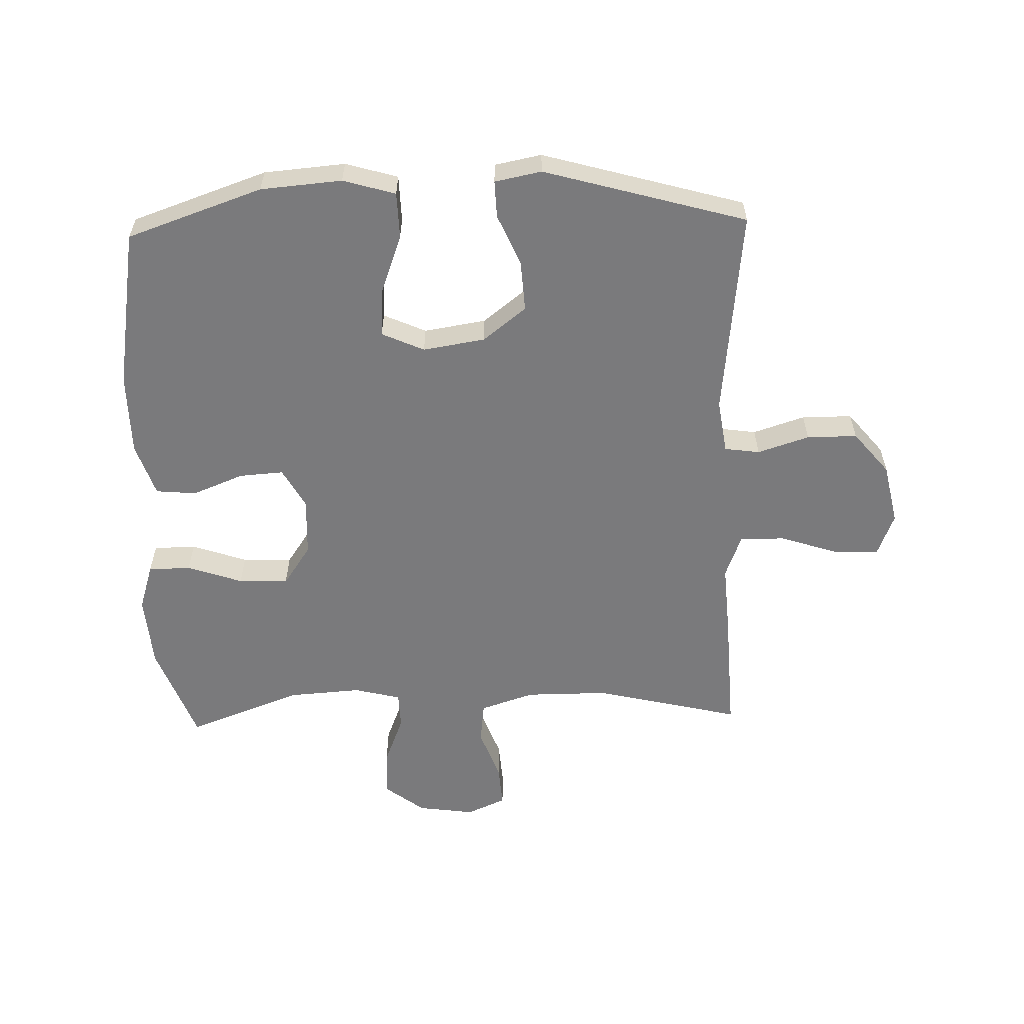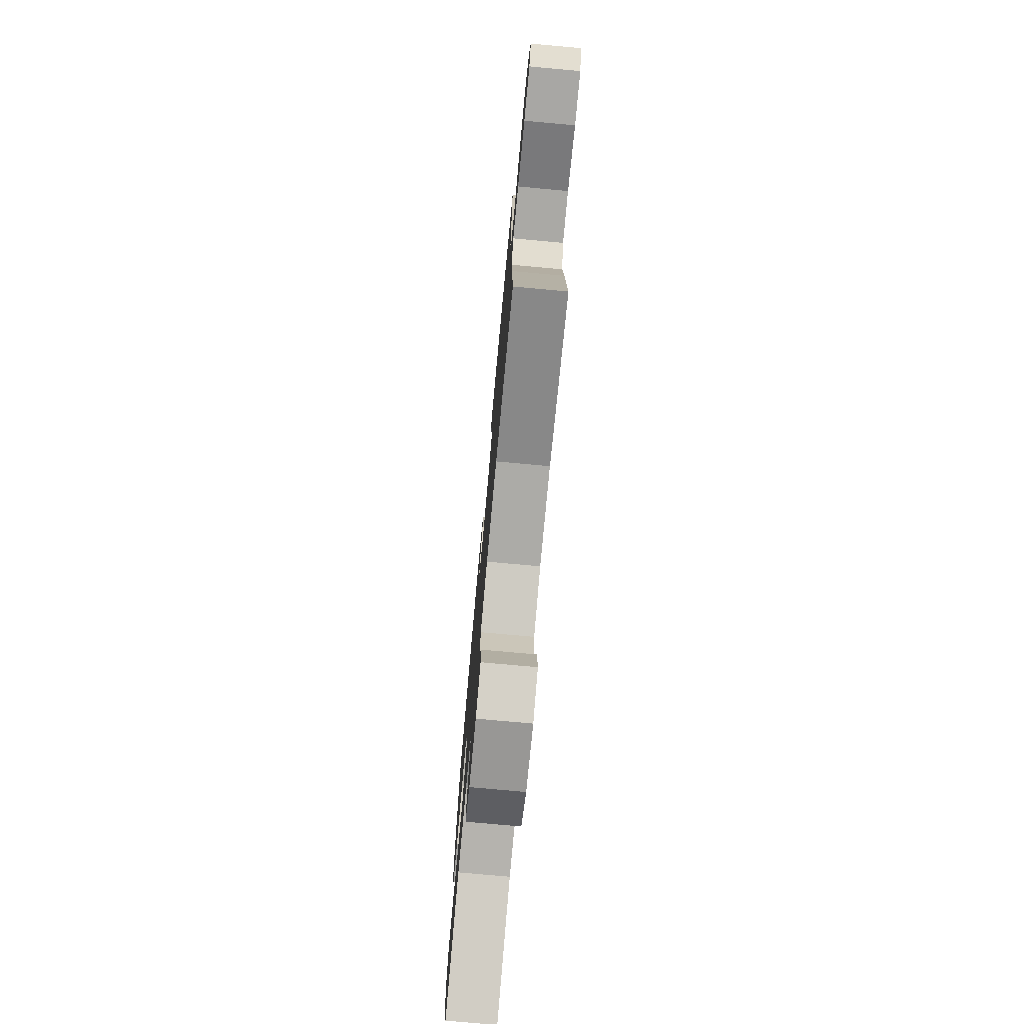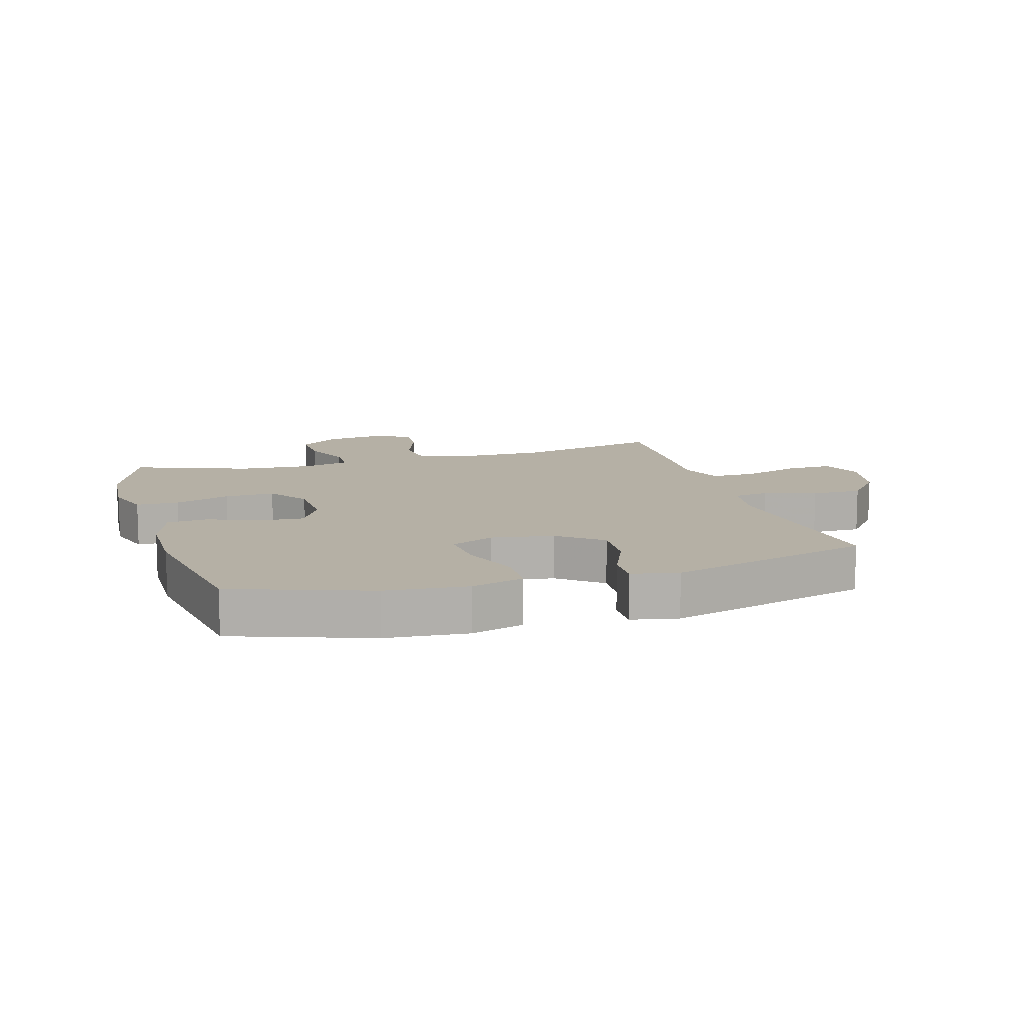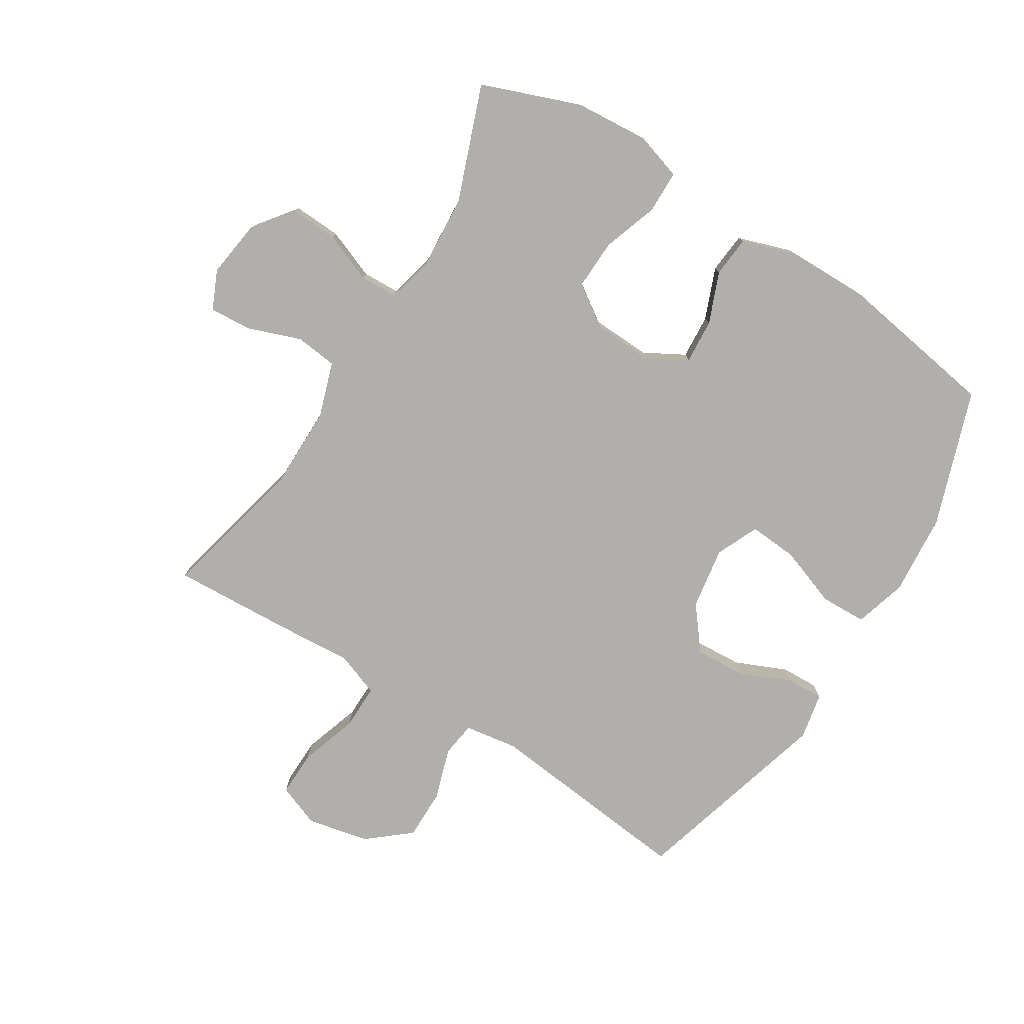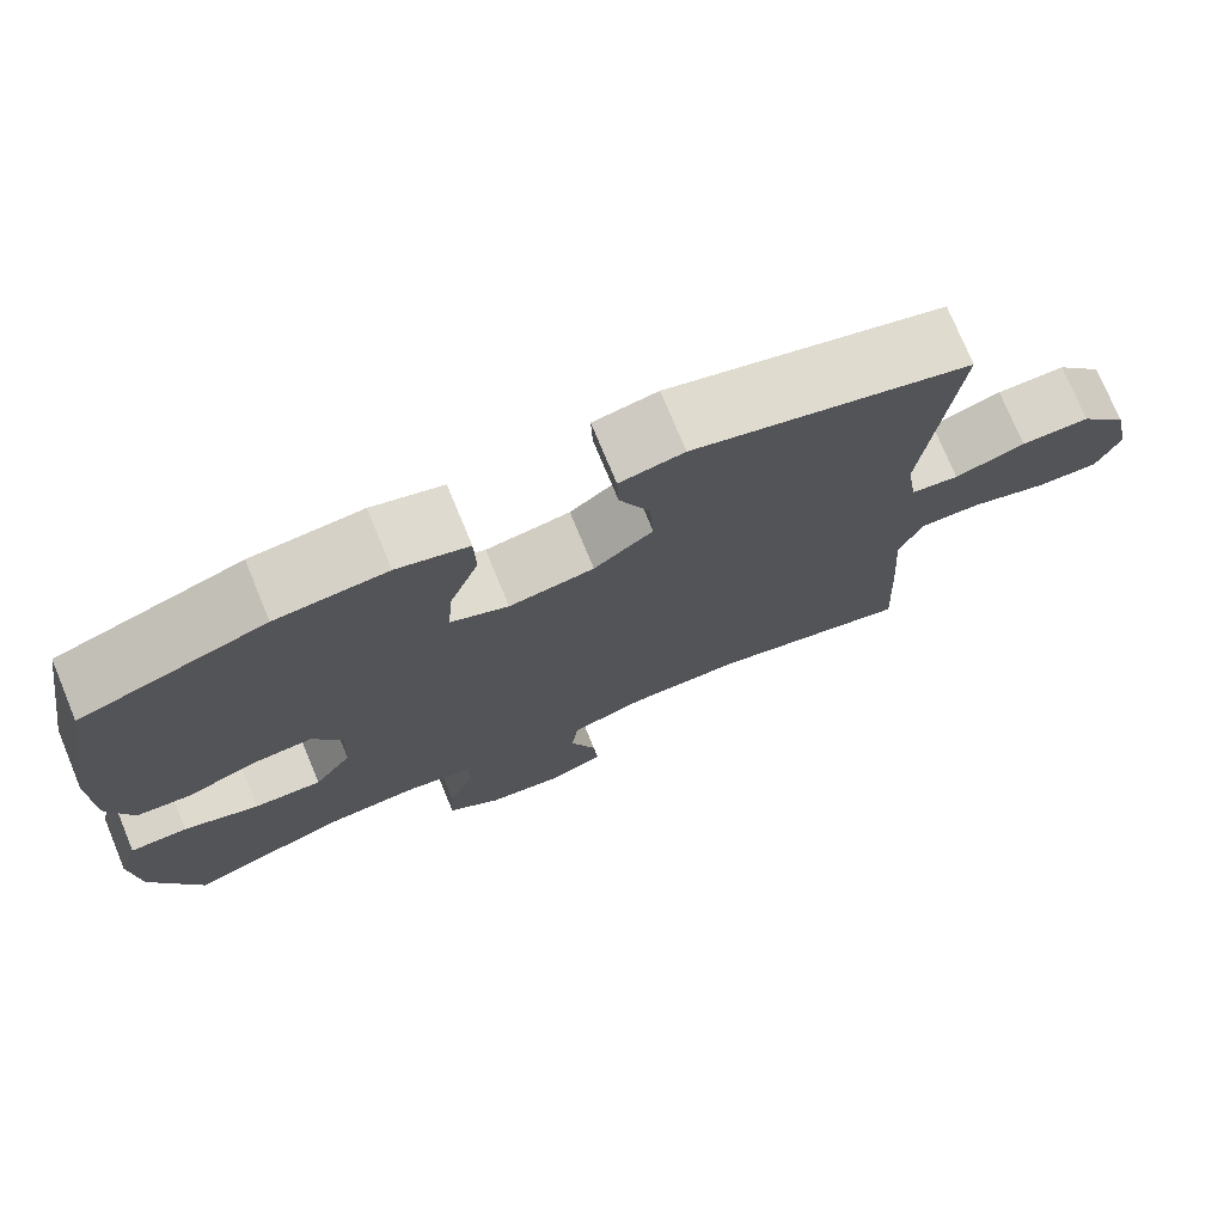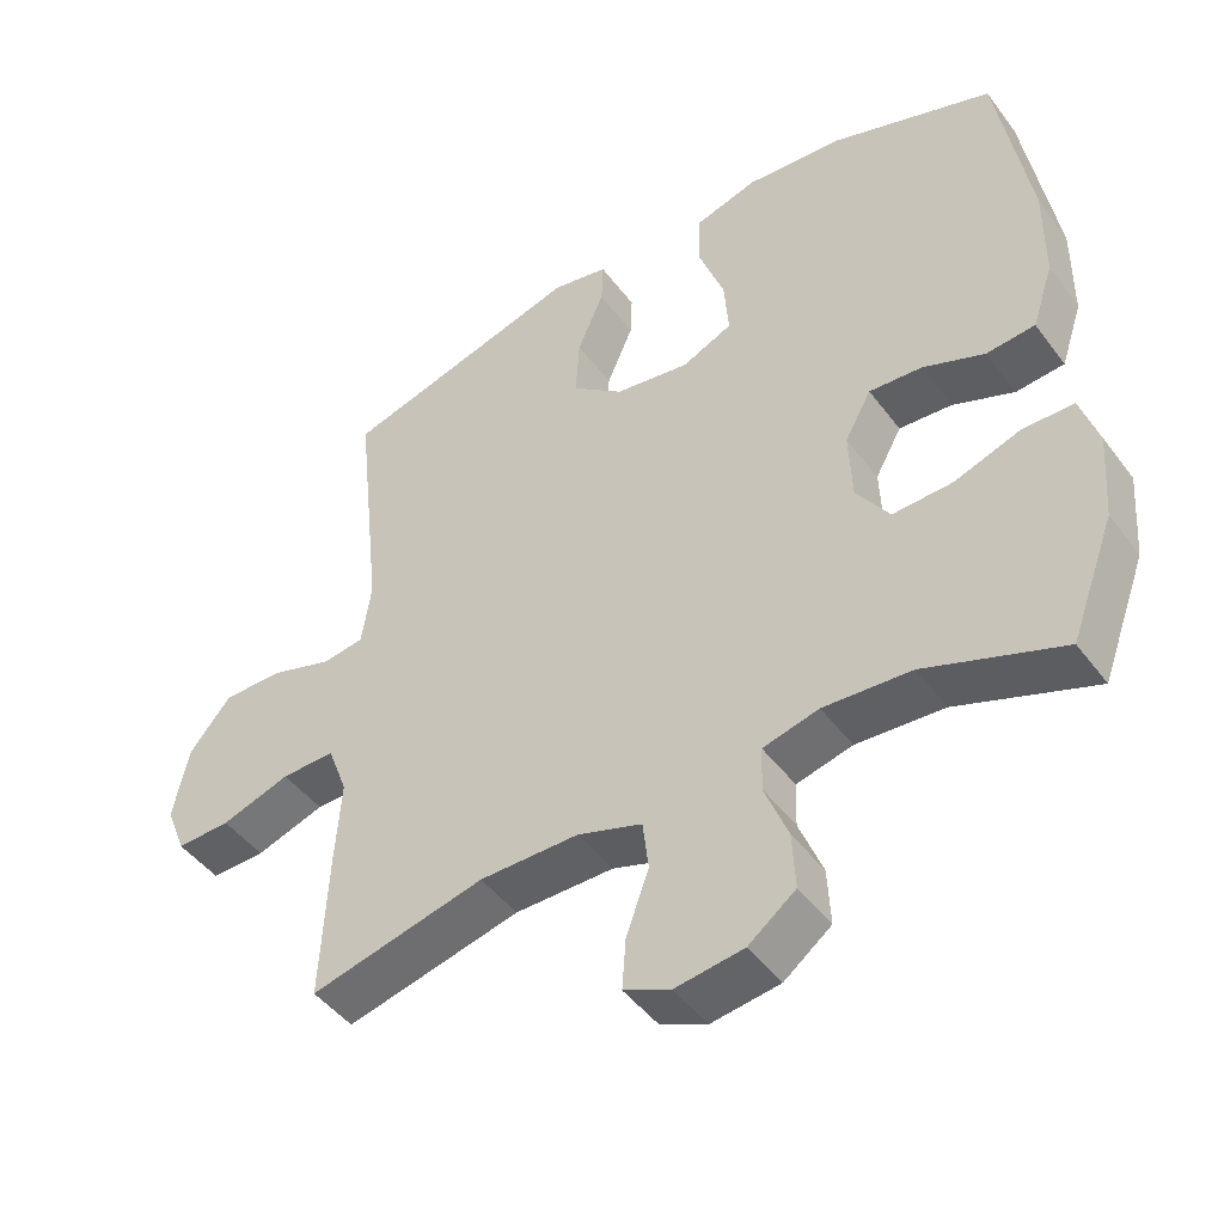
<metadata>
{"format":"obj","ext":"obj","renderer":"f3d","projection":"perspective","resolution":1024,"background":"white","views":[{"elev":-58.2,"azim":1.7,"up":"+Y"},{"elev":-76.2,"azim":84.8,"up":"+Z"},{"elev":11.7,"azim":-16.4,"up":"+Y"},{"elev":-78.1,"azim":-121.8,"up":"+Y"},{"elev":75.2,"azim":-22.5,"up":"+Z"},{"elev":-46.2,"azim":-145.4,"up":"+Z"}]}
</metadata>
<code>
v 0.5 0.07 0.5
v 0.463 0.07 0.161
v 0.476 0.07 0.074
v 0.533 0.07 0.066
v 0.617 0.07 0.093
v 0.699 0.07 0.093
v 0.756 0.07 0.024
v 0.777 0.07 -0.076
v 0.75 0.07 -0.145
v 0.676 0.07 -0.143
v 0.582 0.07 -0.112
v 0.509 0.07 -0.111
v 0.482 0.07 -0.183
v 0.49 0.07 -0.298
v 0.5 0.07 -0.5
v 0.262 0.07 -0.443
v 0.127 0.07 -0.443
v 0.039 0.07 -0.472
v 0.031 0.07 -0.54
v 0.062 0.07 -0.625
v 0.067 0.07 -0.694
v 0.004 0.07 -0.722
v -0.089 0.07 -0.709
v -0.153 0.07 -0.66
v -0.149 0.07 -0.583
v -0.117 0.07 -0.502
v -0.119 0.07 -0.442
v -0.195 0.07 -0.423
v -0.314 0.07 -0.431
v -0.5 0.07 -0.5
v -0.56 0.07 -0.339
v -0.569 0.07 -0.22
v -0.545 0.07 -0.144
v -0.476 0.07 -0.143
v -0.386 0.07 -0.174
v -0.305 0.07 -0.177
v -0.26 0.07 -0.111
v -0.256 0.07 -0.015
v -0.292 0.07 0.05
v -0.364 0.07 0.045
v -0.447 0.07 0.012
v -0.513 0.07 0.018
v -0.542 0.07 0.105
v -0.543 0.07 0.238
v -0.5 0.07 0.5
v -0.28 0.07 0.576
v -0.148 0.07 0.587
v -0.063 0.07 0.562
v -0.061 0.07 0.487
v -0.096 0.07 0.391
v -0.102 0.07 0.312
v -0.033 0.07 0.281
v 0.068 0.07 0.297
v 0.138 0.07 0.352
v 0.133 0.07 0.434
v 0.097 0.07 0.518
v 0.095 0.07 0.578
v 0.171 0.07 0.593
v 0.5 0 0.5
v 0.463 0 0.161
v 0.476 0 0.074
v 0.533 0 0.066
v 0.617 0 0.093
v 0.699 0 0.093
v 0.756 0 0.024
v 0.777 0 -0.076
v 0.75 0 -0.145
v 0.676 0 -0.143
v 0.582 0 -0.112
v 0.509 0 -0.111
v 0.482 0 -0.183
v 0.49 0 -0.298
v 0.5 0 -0.5
v 0.262 0 -0.443
v 0.127 0 -0.443
v 0.039 0 -0.472
v 0.031 0 -0.54
v 0.062 0 -0.625
v 0.067 0 -0.694
v 0.004 0 -0.722
v -0.089 0 -0.709
v -0.153 0 -0.66
v -0.149 0 -0.583
v -0.117 0 -0.502
v -0.119 0 -0.442
v -0.195 0 -0.423
v -0.314 0 -0.431
v -0.5 0 -0.5
v -0.56 0 -0.339
v -0.569 0 -0.22
v -0.545 0 -0.144
v -0.476 0 -0.143
v -0.386 0 -0.174
v -0.305 0 -0.177
v -0.26 0 -0.111
v -0.256 0 -0.015
v -0.292 0 0.05
v -0.364 0 0.045
v -0.447 0 0.012
v -0.513 0 0.018
v -0.542 0 0.105
v -0.543 0 0.238
v -0.5 0 0.5
v -0.28 0 0.576
v -0.148 0 0.587
v -0.063 0 0.562
v -0.061 0 0.487
v -0.096 0 0.391
v -0.102 0 0.312
v -0.033 0 0.281
v 0.068 0 0.297
v 0.138 0 0.352
v 0.133 0 0.434
v 0.097 0 0.518
v 0.095 0 0.578
v 0.171 0 0.593
f 58 1 2
f 57 58 2
f 56 57 2
f 55 56 2
f 54 55 2 3
f 53 54 3
f 52 53 3
f 48 49 50
f 47 48 50
f 46 47 50
f 45 46 50
f 44 45 50
f 43 44 50
f 42 43 50
f 41 42 50
f 40 41 50
f 39 40 50 51
f 38 39 51 52
f 33 34 35
f 32 33 35
f 31 32 35
f 30 31 35
f 29 30 35
f 28 29 35 36
f 27 28 36 37
f 24 25 26
f 23 24 26
f 22 23 26
f 21 22 26
f 20 21 26
f 19 20 26
f 18 19 26 27
f 38 52 3
f 37 38 3
f 27 37 3
f 18 27 3
f 17 18 3
f 9 10 11
f 8 9 11
f 7 8 11
f 6 7 11
f 5 6 11
f 4 5 11
f 4 11 12
f 4 12 13
f 3 4 13
f 17 3 13
f 16 17 13
f 13 14 15 16
f 60 59 116
f 60 116 115
f 60 115 114
f 60 114 113
f 61 60 113 112
f 61 112 111
f 61 111 110
f 108 107 106
f 108 106 105
f 108 105 104
f 108 104 103
f 108 103 102
f 108 102 101
f 108 101 100
f 108 100 99
f 108 99 98
f 109 108 98 97
f 110 109 97 96
f 93 92 91
f 93 91 90
f 93 90 89
f 93 89 88
f 93 88 87
f 94 93 87 86
f 95 94 86 85
f 84 83 82
f 84 82 81
f 84 81 80
f 84 80 79
f 84 79 78
f 84 78 77
f 85 84 77 76
f 61 110 96
f 61 96 95
f 61 95 85
f 61 85 76
f 61 76 75
f 69 68 67
f 69 67 66
f 69 66 65
f 69 65 64
f 69 64 63
f 69 63 62
f 70 69 62
f 71 70 62
f 71 62 61
f 71 61 75
f 71 75 74
f 74 73 72 71
f 1 59 60 2
f 2 60 61 3
f 3 61 62 4
f 4 62 63 5
f 5 63 64 6
f 6 64 65 7
f 7 65 66 8
f 8 66 67 9
f 9 67 68 10
f 10 68 69 11
f 11 69 70 12
f 12 70 71 13
f 13 71 72 14
f 14 72 73 15
f 15 73 74 16
f 16 74 75 17
f 17 75 76 18
f 18 76 77 19
f 19 77 78 20
f 20 78 79 21
f 21 79 80 22
f 22 80 81 23
f 23 81 82 24
f 24 82 83 25
f 25 83 84 26
f 26 84 85 27
f 27 85 86 28
f 28 86 87 29
f 29 87 88 30
f 30 88 89 31
f 31 89 90 32
f 32 90 91 33
f 33 91 92 34
f 34 92 93 35
f 35 93 94 36
f 36 94 95 37
f 37 95 96 38
f 38 96 97 39
f 39 97 98 40
f 40 98 99 41
f 41 99 100 42
f 42 100 101 43
f 43 101 102 44
f 44 102 103 45
f 45 103 104 46
f 46 104 105 47
f 47 105 106 48
f 48 106 107 49
f 49 107 108 50
f 50 108 109 51
f 51 109 110 52
f 52 110 111 53
f 53 111 112 54
f 54 112 113 55
f 55 113 114 56
f 56 114 115 57
f 57 115 116 58
f 58 116 59 1

</code>
